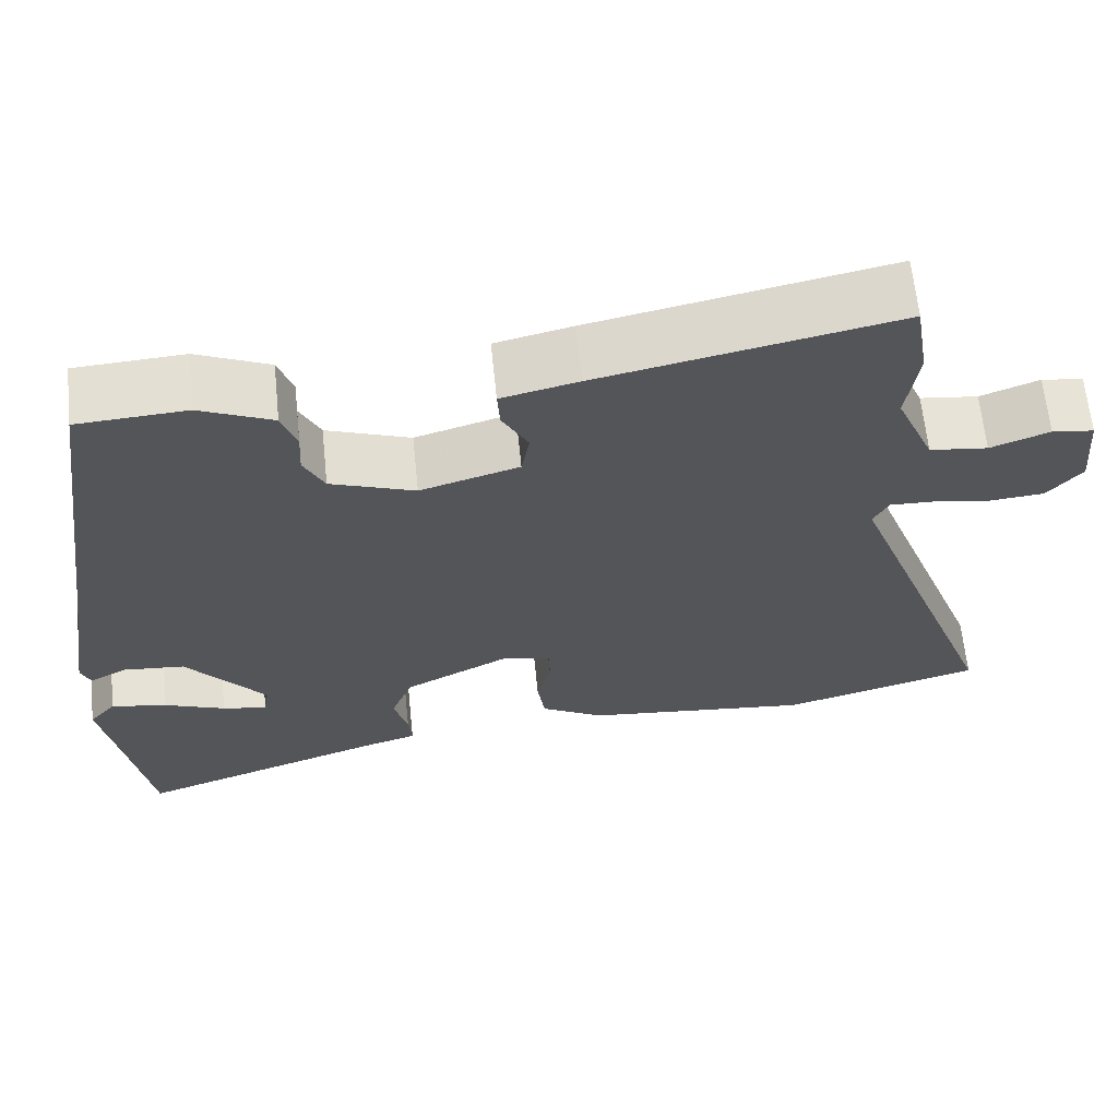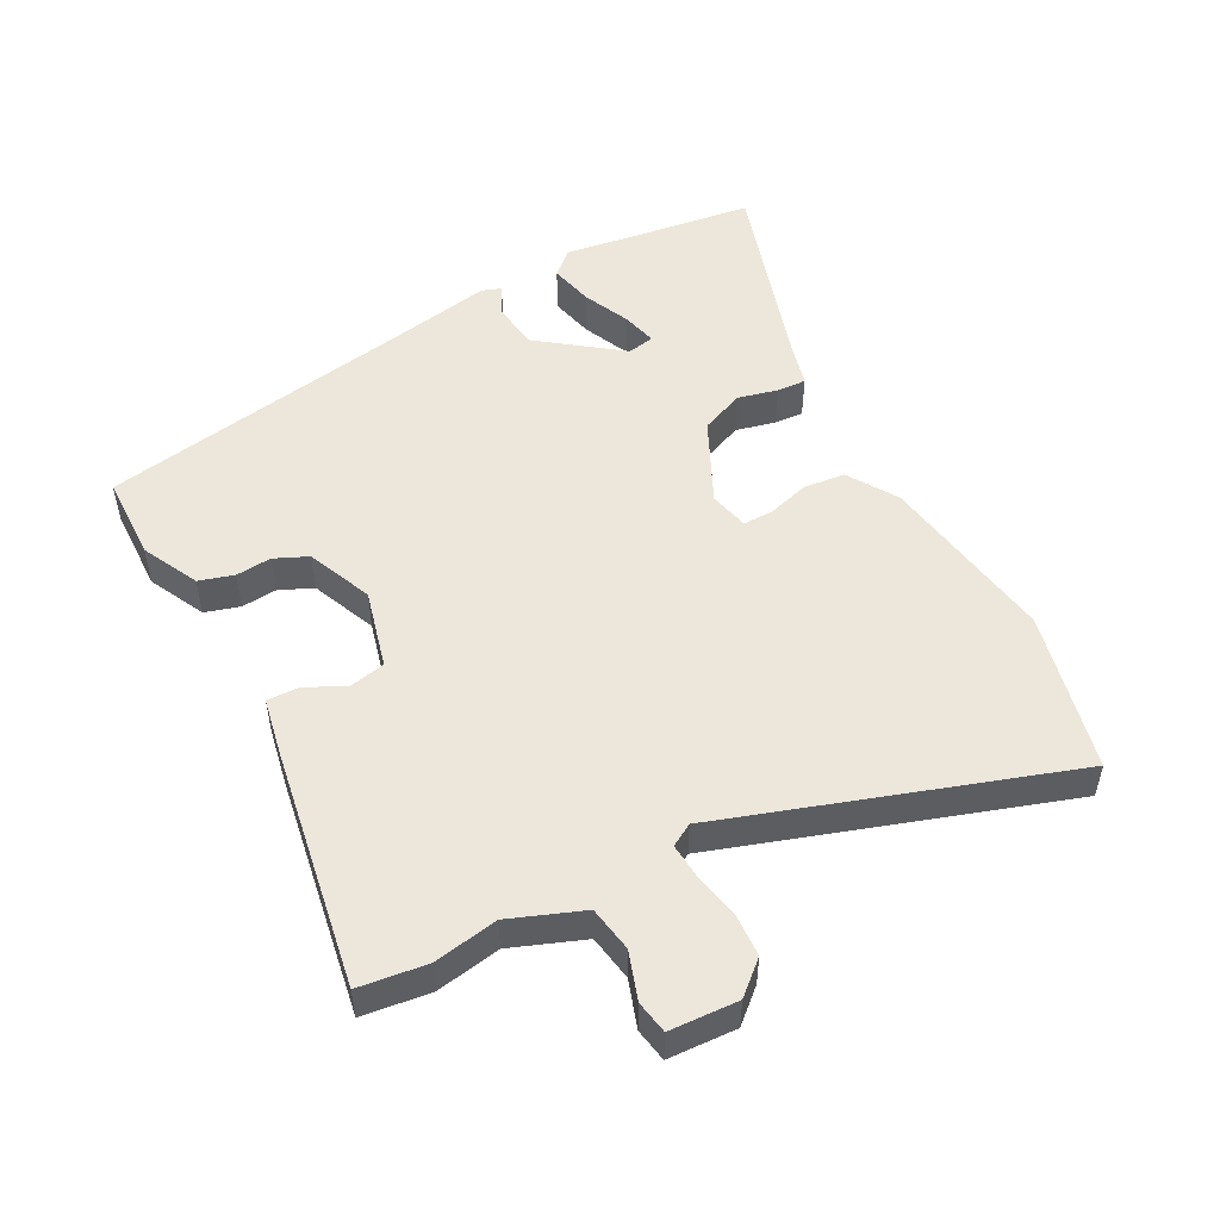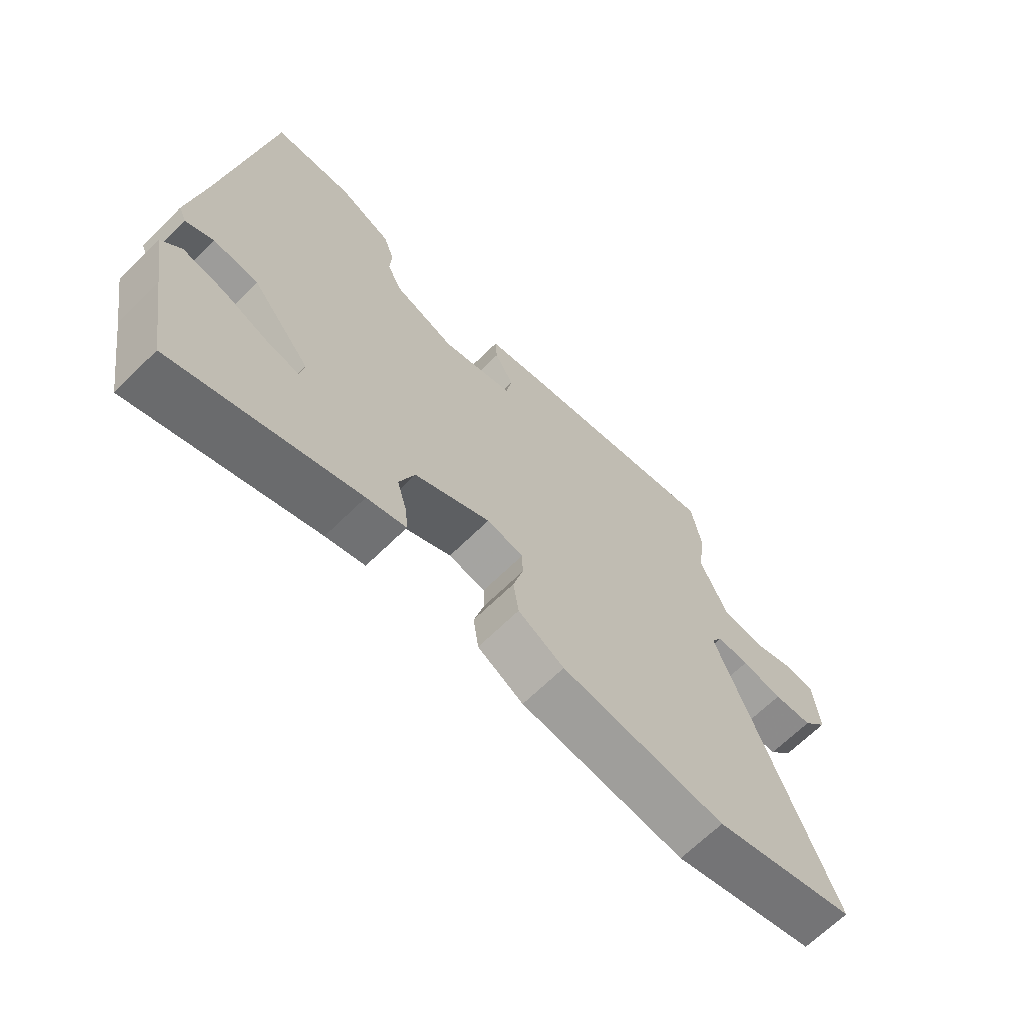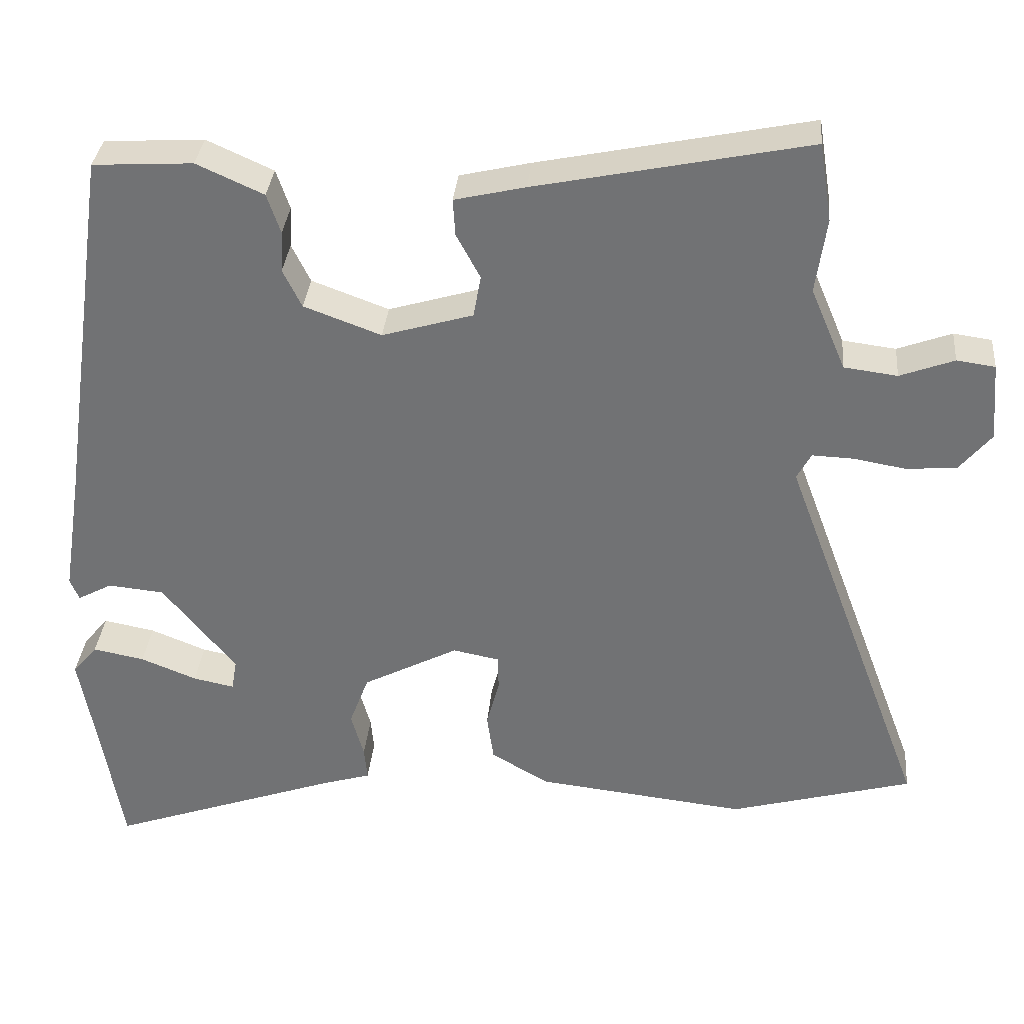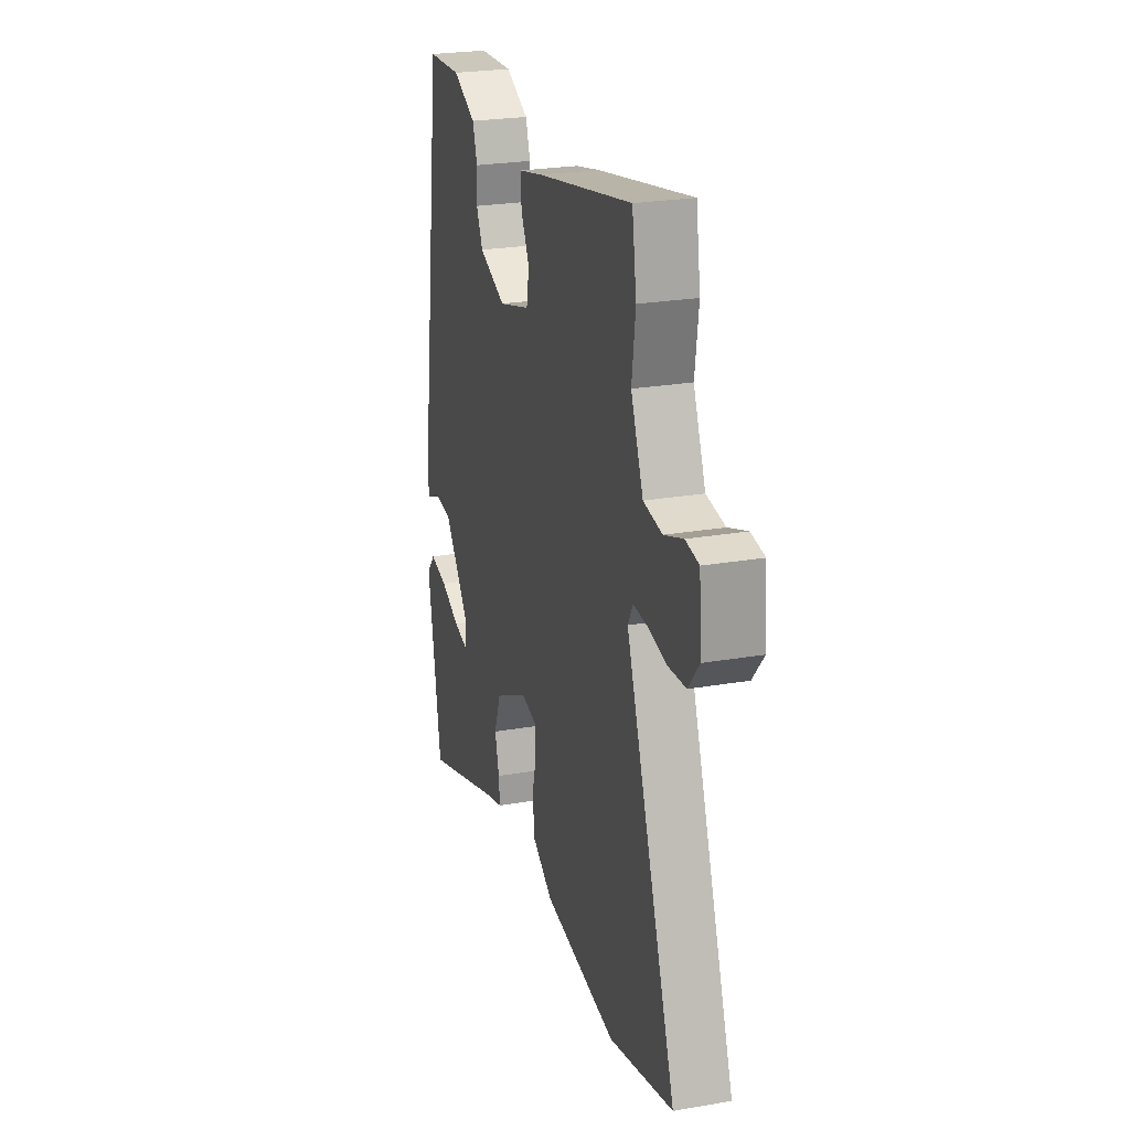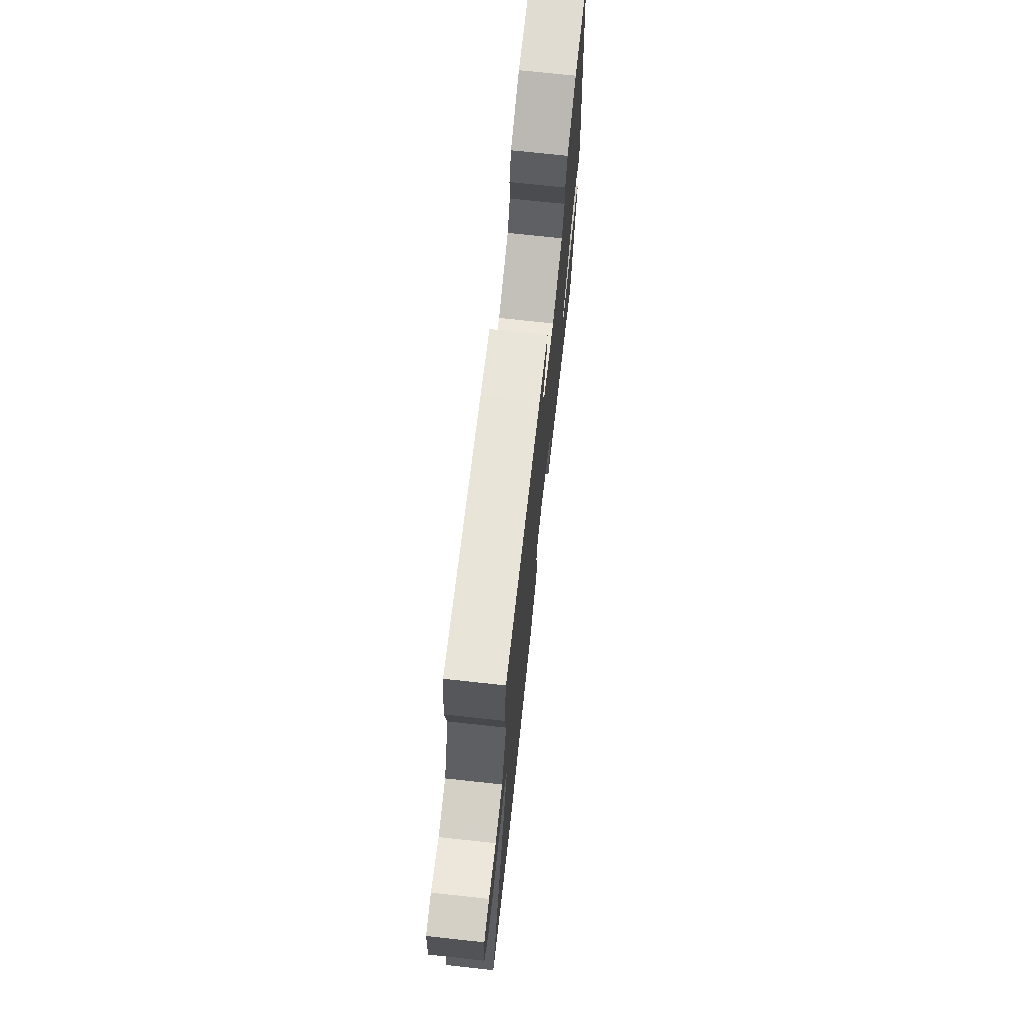
<metadata>
{"format":"obj","ext":"obj","renderer":"f3d","projection":"perspective","resolution":1024,"background":"white","views":[{"elev":64.4,"azim":-5.9,"up":"+Z"},{"elev":50.9,"azim":59.9,"up":"+Y"},{"elev":-67.0,"azim":-45.4,"up":"+Z"},{"elev":33.9,"azim":5.3,"up":"+Z"},{"elev":25.1,"azim":74.4,"up":"+Z"},{"elev":72.6,"azim":96.2,"up":"+Z"}]}
</metadata>
<code>
v 0.491 0.07 0.557
v 0.508 0.07 0.453
v 0.494 0.07 0.353
v 0.541 0.07 0.243
v 0.612 0.07 0.234
v 0.684 0.07 0.261
v 0.735 0.07 0.254
v 0.744 0.07 0.149
v 0.702 0.07 0.098
v 0.635 0.07 0.092
v 0.565 0.07 0.104
v 0.51 0.07 0.106
v 0.491 0.07 0.071
v 0.685 0.07 -0.448
v 0.441 0.07 -0.516
v 0.161 0.07 -0.485
v 0.083 0.07 -0.44
v 0.074 0.07 -0.376
v 0.091 0.07 -0.311
v 0.09 0.07 -0.264
v 0.028 0.07 -0.252
v -0.1 0.07 -0.319
v -0.126 0.07 -0.388
v -0.109 0.07 -0.449
v -0.105 0.07 -0.494
v -0.171 0.07 -0.514
v -0.479 0.07 -0.623
v -0.509 0.07 -0.444
v -0.53 0.07 -0.326
v -0.497 0.07 -0.287
v -0.428 0.07 -0.3
v -0.353 0.07 -0.33
v -0.298 0.07 -0.341
v -0.291 0.07 -0.299
v -0.389 0.07 -0.178
v -0.464 0.07 -0.171
v -0.51 0.07 -0.196
v -0.522 0.07 -0.167
v -0.496 0.07 0
v -0.426 0.07 0.488
v -0.293 0.07 0.496
v -0.204 0.07 0.456
v -0.186 0.07 0.403
v -0.189 0.07 0.348
v -0.164 0.07 0.297
v -0.061 0.07 0.259
v 0.06 0.07 0.295
v 0.07 0.07 0.351
v 0.038 0.07 0.411
v 0.035 0.07 0.46
v 0.129 0.07 0.482
v 0.491 0 0.557
v 0.508 0 0.453
v 0.494 0 0.353
v 0.541 0 0.243
v 0.612 0 0.234
v 0.684 0 0.261
v 0.735 0 0.254
v 0.744 0 0.149
v 0.702 0 0.098
v 0.635 0 0.092
v 0.565 0 0.104
v 0.51 0 0.106
v 0.491 0 0.071
v 0.685 0 -0.448
v 0.441 0 -0.516
v 0.161 0 -0.485
v 0.083 0 -0.44
v 0.074 0 -0.376
v 0.091 0 -0.311
v 0.09 0 -0.264
v 0.028 0 -0.252
v -0.1 0 -0.319
v -0.126 0 -0.388
v -0.109 0 -0.449
v -0.105 0 -0.494
v -0.171 0 -0.514
v -0.479 0 -0.623
v -0.509 0 -0.444
v -0.53 0 -0.326
v -0.497 0 -0.287
v -0.428 0 -0.3
v -0.353 0 -0.33
v -0.298 0 -0.341
v -0.291 0 -0.299
v -0.389 0 -0.178
v -0.464 0 -0.171
v -0.51 0 -0.196
v -0.522 0 -0.167
v -0.496 0 0
v -0.426 0 0.488
v -0.293 0 0.496
v -0.204 0 0.456
v -0.186 0 0.403
v -0.189 0 0.348
v -0.164 0 0.297
v -0.061 0 0.259
v 0.06 0 0.295
v 0.07 0 0.351
v 0.038 0 0.411
v 0.035 0 0.46
v 0.129 0 0.482
f 48 49 50 51
f 47 48 51 1
f 41 42 43 44
f 39 40 41 44
f 39 44 45
f 36 37 38 39
f 35 36 39 45
f 34 35 45 46
f 29 30 31 32
f 28 29 32 33
f 26 27 28 33
f 23 24 25 26
f 23 26 33 34
f 16 17 18 19
f 16 19 20
f 13 14 15 16
f 12 13 16 20
f 8 9 10 11
f 8 11 12
f 5 6 7 8
f 4 5 8 12
f 3 4 12 20
f 47 1 2 3
f 22 23 34 46
f 21 22 46 47
f 3 20 21 47
f 102 101 100 99
f 52 102 99 98
f 95 94 93 92
f 95 92 91 90
f 96 95 90
f 90 89 88 87
f 96 90 87 86
f 97 96 86 85
f 83 82 81 80
f 84 83 80 79
f 84 79 78 77
f 77 76 75 74
f 85 84 77 74
f 70 69 68 67
f 71 70 67
f 67 66 65 64
f 71 67 64 63
f 62 61 60 59
f 63 62 59
f 59 58 57 56
f 63 59 56 55
f 71 63 55 54
f 54 53 52 98
f 97 85 74 73
f 98 97 73 72
f 98 72 71 54
f 1 52 53 2
f 2 53 54 3
f 3 54 55 4
f 4 55 56 5
f 5 56 57 6
f 6 57 58 7
f 7 58 59 8
f 8 59 60 9
f 9 60 61 10
f 10 61 62 11
f 11 62 63 12
f 12 63 64 13
f 13 64 65 14
f 14 65 66 15
f 15 66 67 16
f 16 67 68 17
f 17 68 69 18
f 18 69 70 19
f 19 70 71 20
f 20 71 72 21
f 21 72 73 22
f 22 73 74 23
f 23 74 75 24
f 24 75 76 25
f 25 76 77 26
f 26 77 78 27
f 27 78 79 28
f 28 79 80 29
f 29 80 81 30
f 30 81 82 31
f 31 82 83 32
f 32 83 84 33
f 33 84 85 34
f 34 85 86 35
f 35 86 87 36
f 36 87 88 37
f 37 88 89 38
f 38 89 90 39
f 39 90 91 40
f 40 91 92 41
f 41 92 93 42
f 42 93 94 43
f 43 94 95 44
f 44 95 96 45
f 45 96 97 46
f 46 97 98 47
f 47 98 99 48
f 48 99 100 49
f 49 100 101 50
f 50 101 102 51
f 51 102 52 1

</code>
